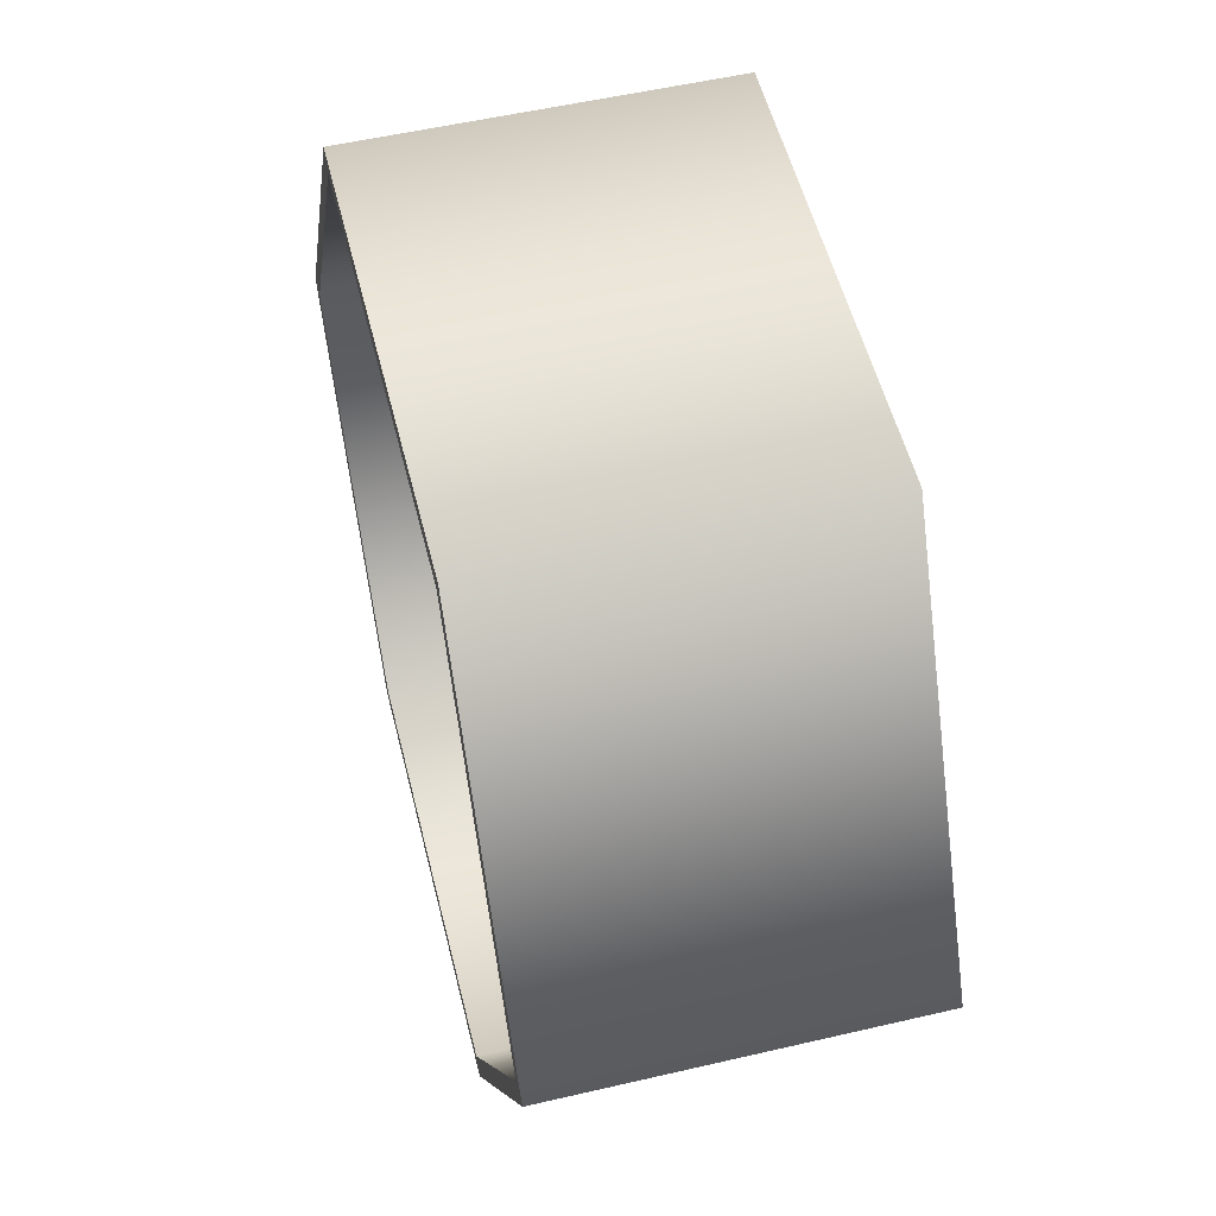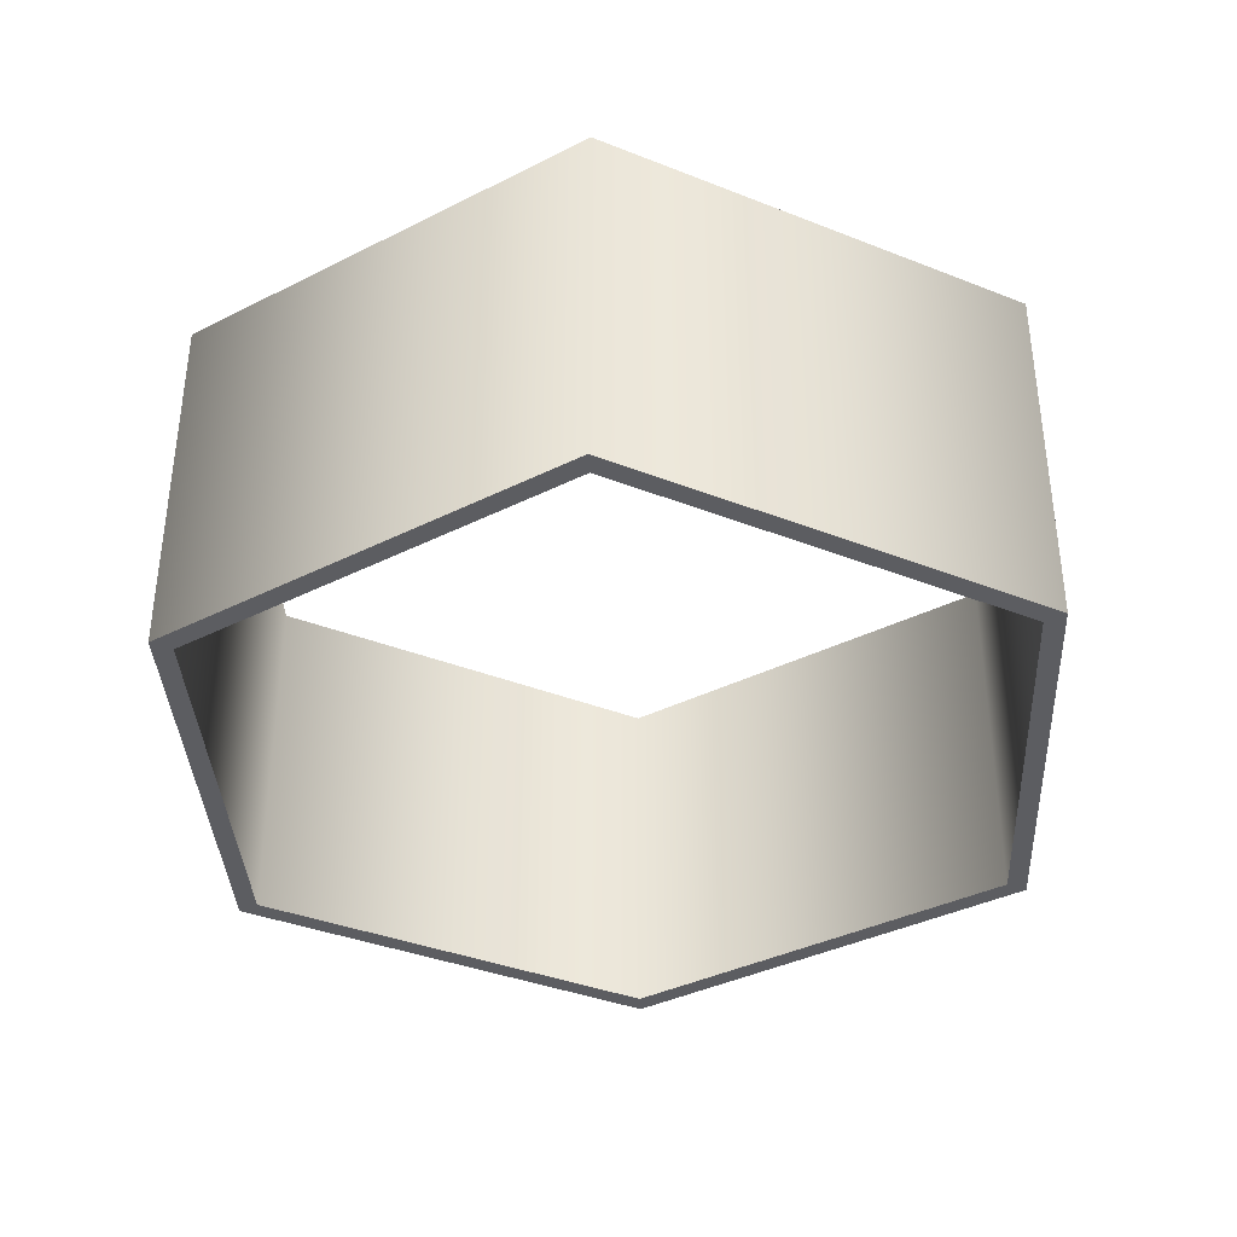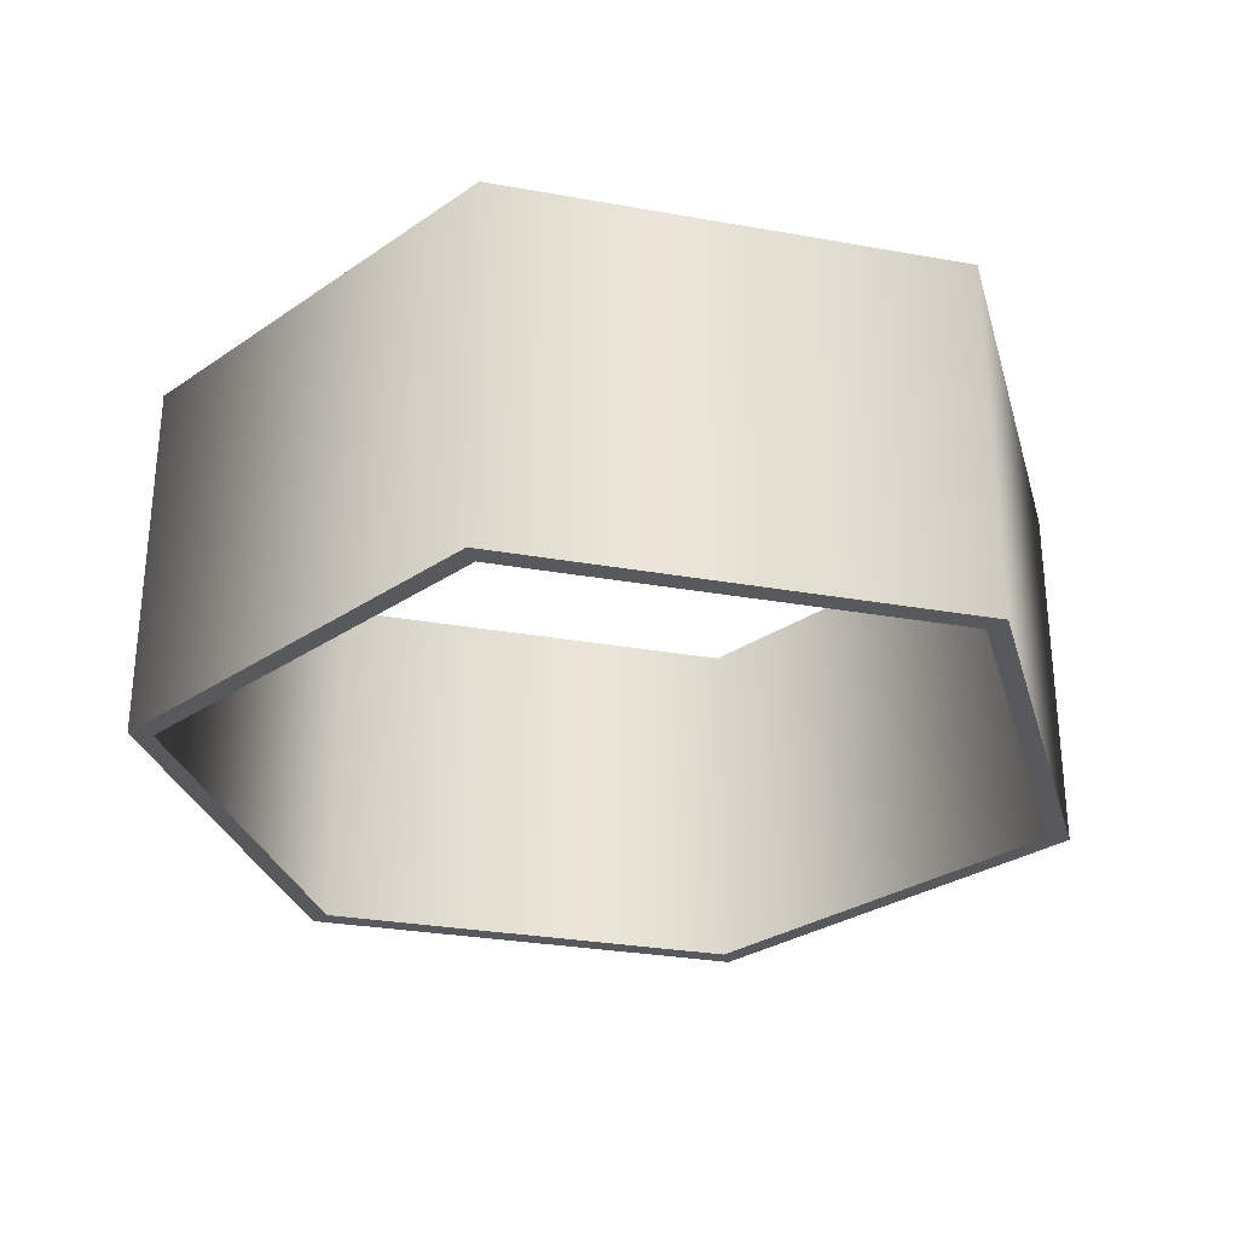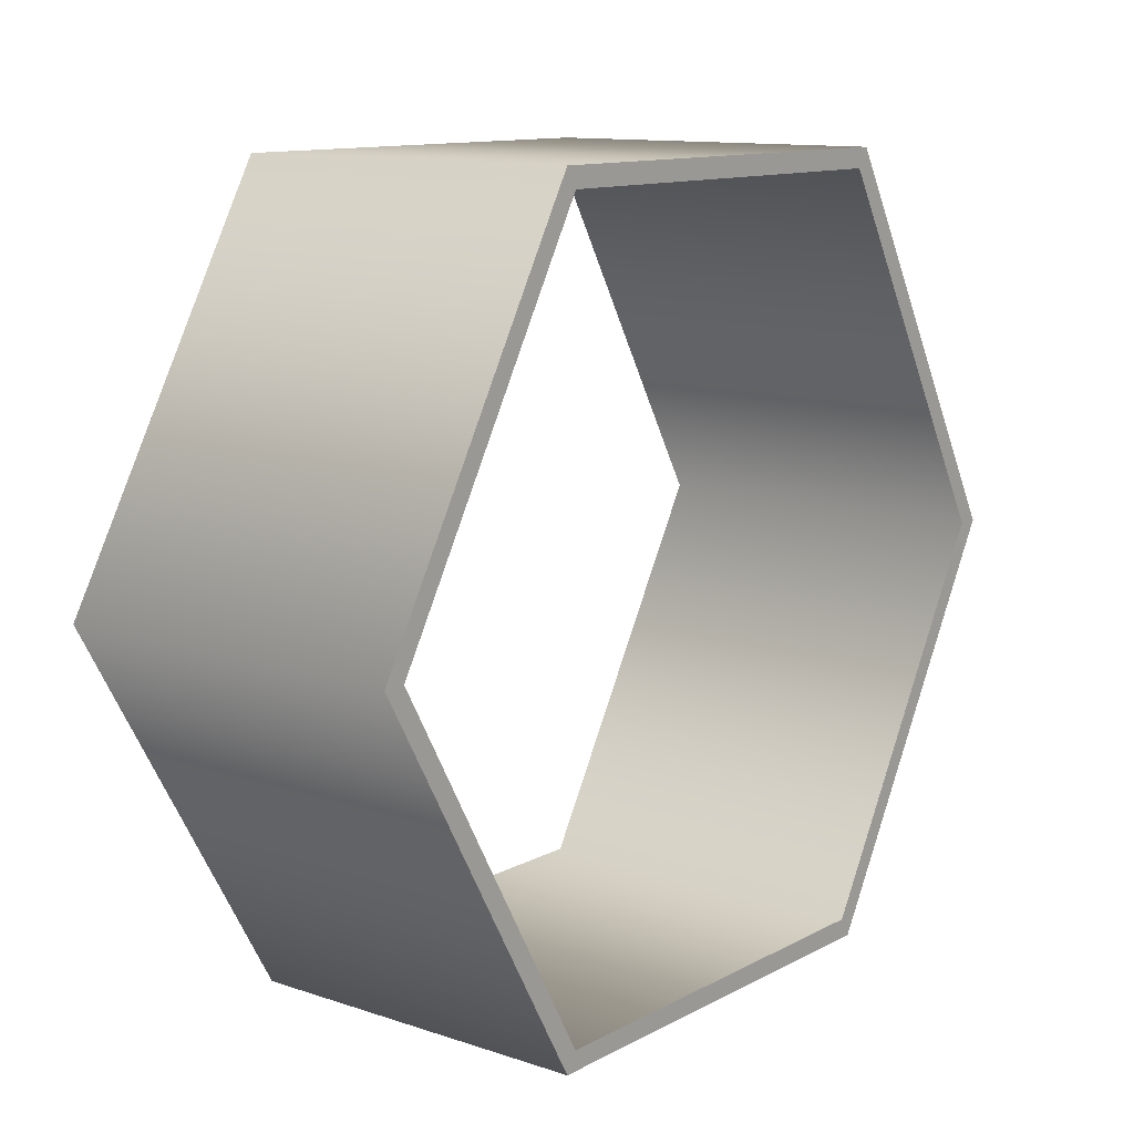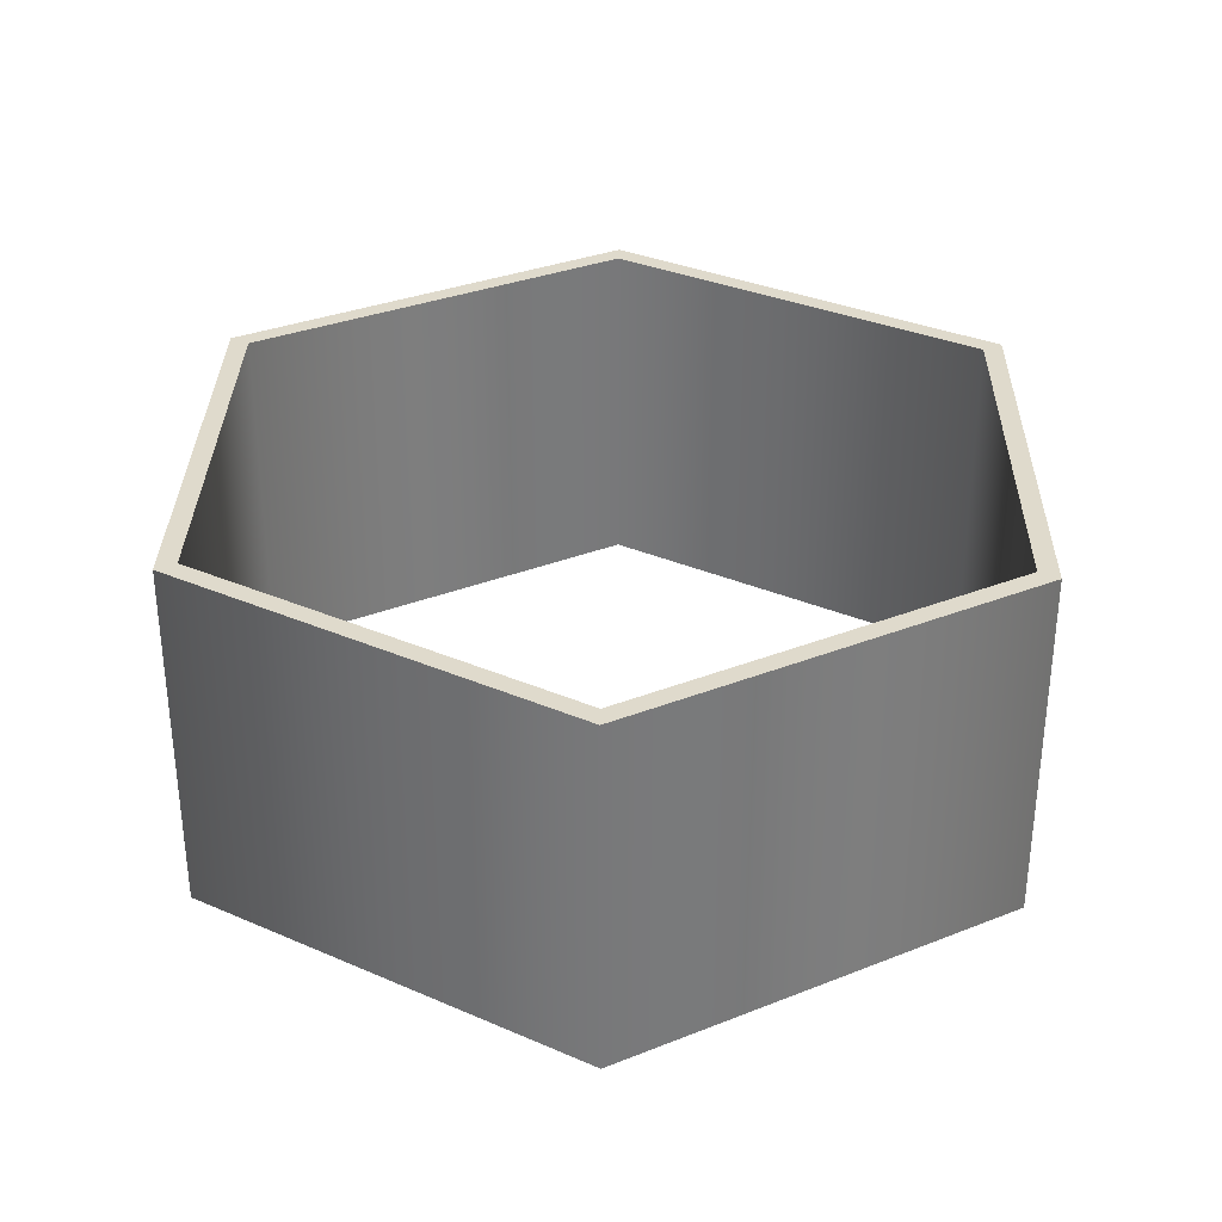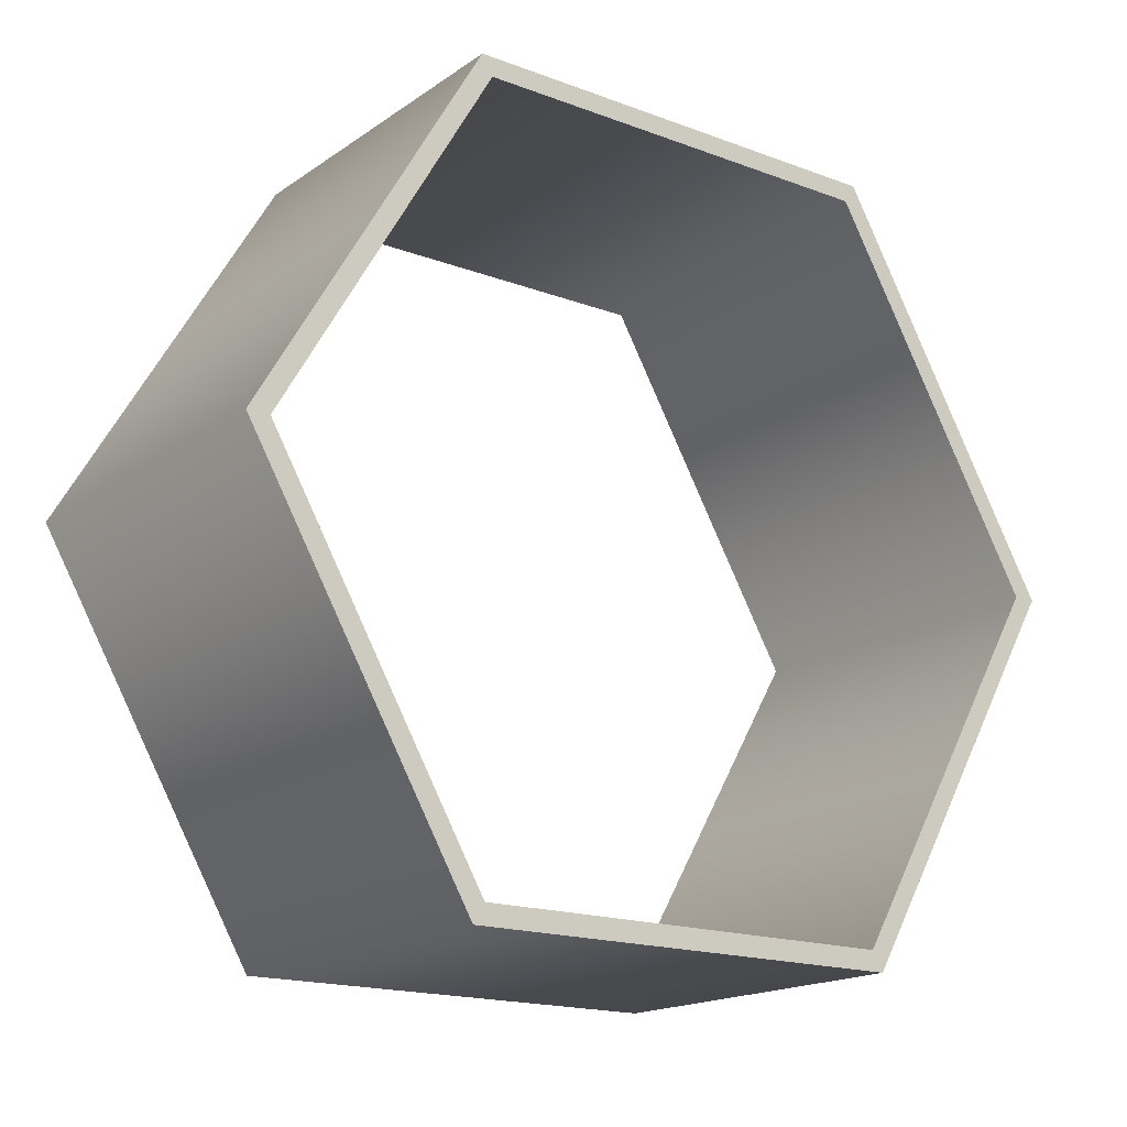
<metadata>
{"format":"obj","ext":"obj","renderer":"f3d","projection":"perspective","resolution":1024,"background":"white","views":[{"elev":54.0,"azim":-103.9,"up":"+Z"},{"elev":-37.1,"azim":33.0,"up":"+Y"},{"elev":-29.3,"azim":165.2,"up":"+Y"},{"elev":11.8,"azim":-51.4,"up":"+Z"},{"elev":32.4,"azim":151.1,"up":"+Y"},{"elev":-17.3,"azim":-36.8,"up":"+Z"}]}
</metadata>
<code>
o Pipe_06
g Pipe_06
v -4.5 0 2.33
v -7 0 -2
v -4.5 4 2.33
v -7 4 -2
v -6.75 0 -2
v -4.375 0 2.114
v -6.75 4 -2
v -4.375 4 2.114
v 0.5 0 2.33
v 0.5 4 2.33
v 0.375 0 2.114
v 0.375 4 2.114
v 3 0 -2
v 3 4 -2
v 2.75 0 -2
v 2.75 4 -2
v 0.5 0 -6.33
v 0.5 4 -6.33
v 0.375 0 -6.114
v 0.375 4 -6.114
v -4.5 0 -6.33
v -4.5 4 -6.33
v -4.375 0 -6.114
v -4.375 4 -6.114
f 3 4 2 1
f 7 8 6 5
f 10 3 1 9
f 8 12 11 6
f 14 10 9 13
f 12 16 15 11
f 18 14 13 17
f 16 20 19 15
f 22 18 17 21
f 20 24 23 19
f 4 22 21 2
f 24 7 5 23
f 5 6 1 2
f 8 7 4 3
f 6 11 9 1
f 12 8 3 10
f 11 15 13 9
f 16 12 10 14
f 15 19 17 13
f 20 16 14 18
f 19 23 21 17
f 24 20 18 22
f 23 5 2 21
f 7 24 22 4

</code>
